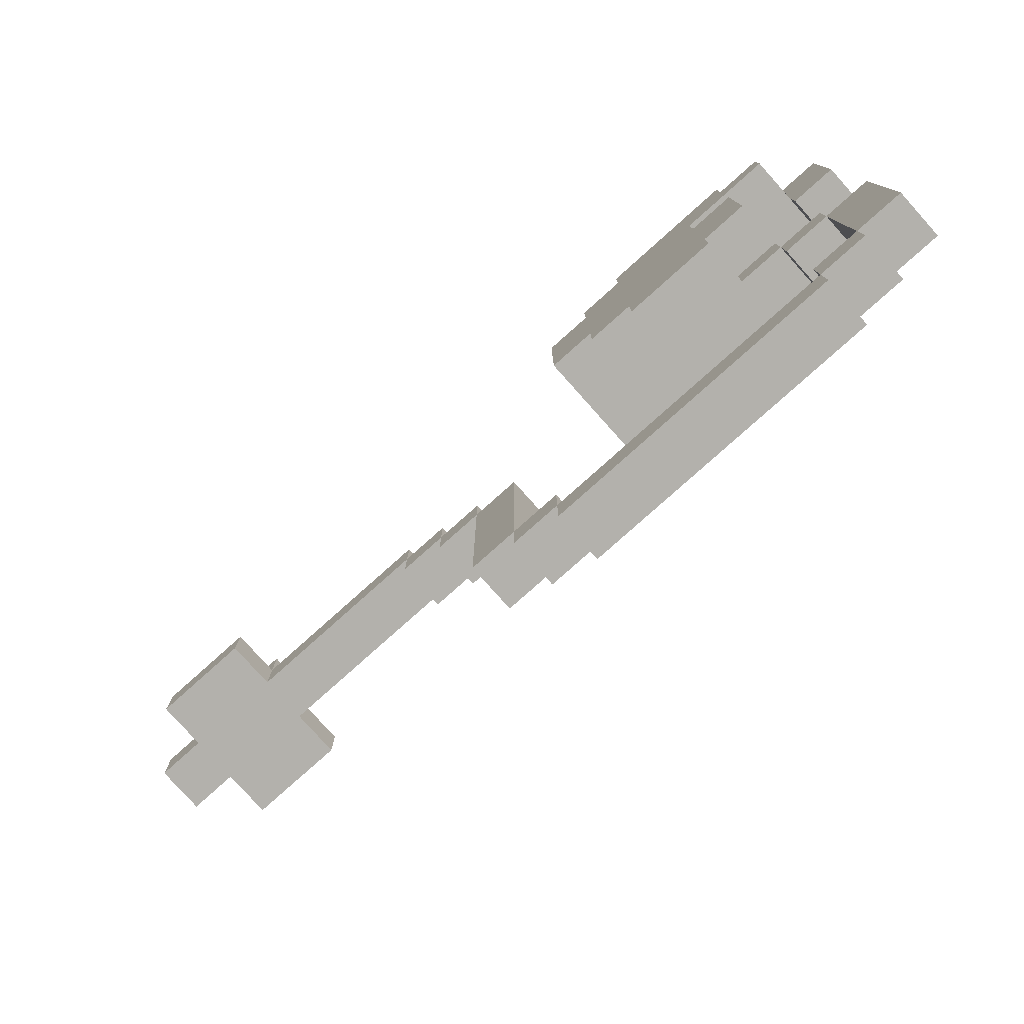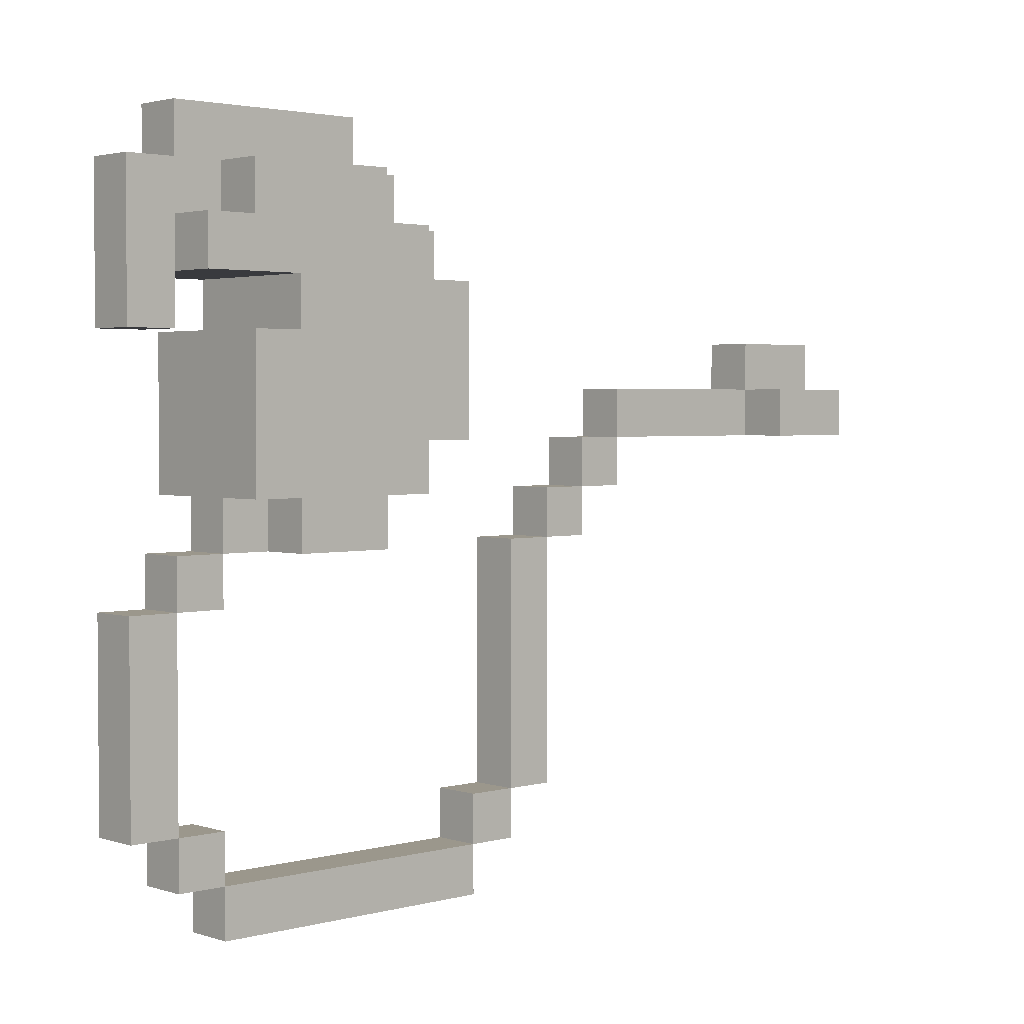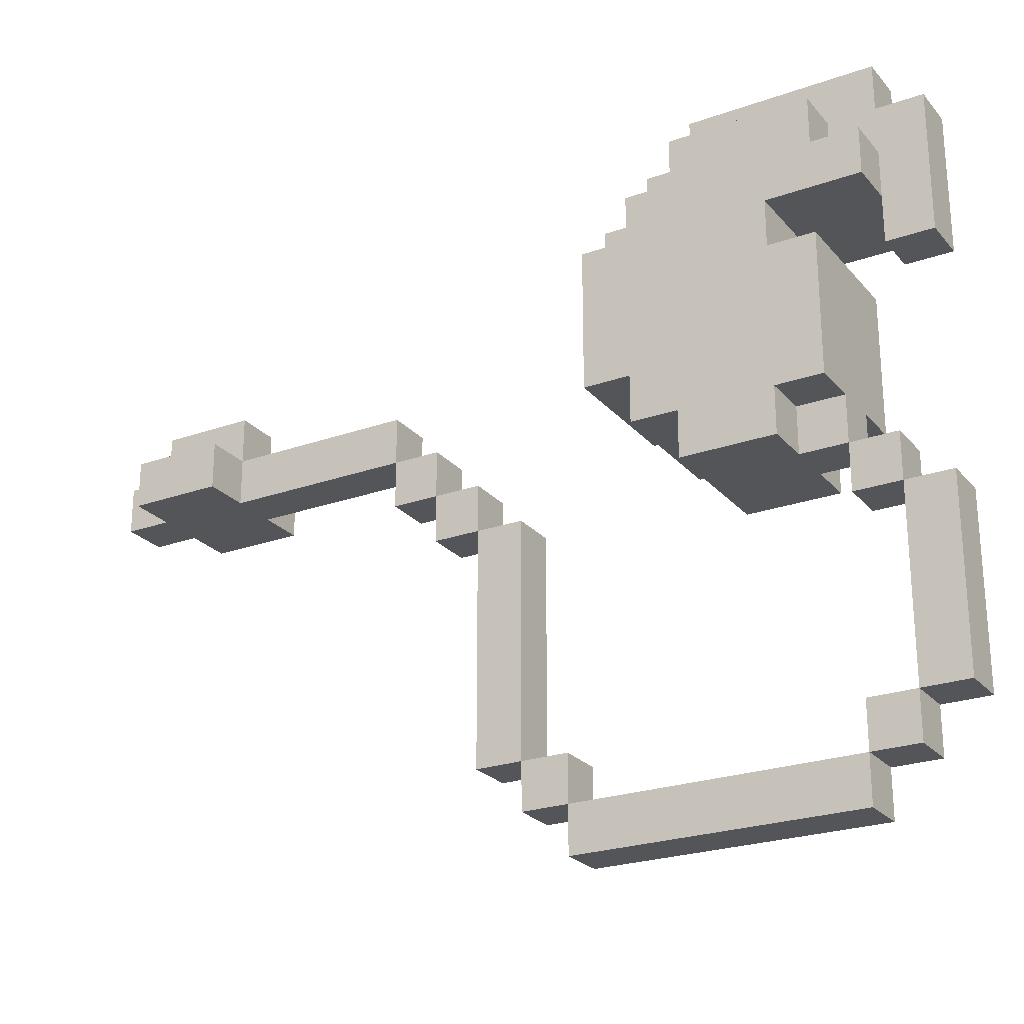
<metadata>
{"format":"obj","ext":"obj","renderer":"f3d","projection":"perspective","resolution":1024,"background":"white","views":[{"elev":-79.1,"azim":131.8,"up":"+Y"},{"elev":2.6,"azim":-132.8,"up":"+Y"},{"elev":-24.4,"azim":120.3,"up":"+Y"}]}
</metadata>
<code>
o
v -0.1 -0.1 -0.3
v -0.1 -0.1 -0.5
v -0.1 0 -0.2
v -0.1 0 -0.3
v -0.1 0 -0.5
v -0.1 0 -0.6
v -0.1 0.1 1
v -0.1 0.1 0.8
v -0.1 0.1 -0.1
v -0.1 0.1 -0.2
v -0.1 0.2 1
v -0.1 0.2 0.8
v -0.1 0.3 -0.5
v -0.1 0.3 -0.6
v -0.1 0.4 -0.1
v -0.1 0.4 -0.2
v -0.1 0.4 -0.5
v -0.1 0.4 -0.7
v -0.1 0.5 -0.2
v -0.1 0.5 -0.3
v -0.1 0.5 -0.6
v -0.1 0.5 -0.7
v -0.1 0.6 -0.3
v -0.1 0.6 -0.6
v 1.49e-08 -0.8 -1.192e-07
v 1.49e-08 -0.8 -0.6
v 1.49e-08 -0.7 0.1
v 1.49e-08 -0.7 -1.192e-07
v 1.49e-08 -0.7 -0.6
v 1.49e-08 -0.7 -0.7
v 1.49e-08 -0.6 0.2
v 1.49e-08 -0.6 0.1
v 1.49e-08 -0.6 -1.192e-07
v 1.49e-08 -0.6 -0.6
v 1.49e-08 -0.6 -0.7
v 1.49e-08 -0.6 -0.8
v 1.49e-08 -0.2 -0.6
v 1.49e-08 -0.2 -0.7
v 1.49e-08 -0.2 -0.8
v 1.49e-08 -0.1 0.3
v 1.49e-08 -0.1 0.2
v 1.49e-08 -0.1 0.1
v 1.49e-08 -0.1 -0.5
v 1.49e-08 -0.1 -0.6
v 1.49e-08 -0.1 -0.7
v 1.49e-08 0 0.4
v 1.49e-08 0 0.3
v 1.49e-08 0 0.2
v 1.49e-08 0 -0.5
v 1.49e-08 0 -0.6
v 1.49e-08 0.1 1.1
v 1.49e-08 0.1 1
v 1.49e-08 0.1 0.8
v 1.49e-08 0.1 0.4
v 1.49e-08 0.1 0.3
v 1.49e-08 0.2 1.1
v 1.49e-08 0.2 1
v 1.49e-08 0.2 0.8
v 1.49e-08 0.2 0.4
v 1.49e-08 0.3 1
v 1.49e-08 0.3 0.8
v 1.49e-08 0.3 -0.7
v 1.49e-08 0.3 -0.8
v 1.49e-08 0.4 -0.1
v 1.49e-08 0.4 -0.2
v 1.49e-08 0.4 -0.7
v 1.49e-08 0.5 -0.1
v 1.49e-08 0.5 -0.2
v 1.49e-08 0.5 -0.3
v 1.49e-08 0.5 -0.6
v 1.49e-08 0.5 -0.7
v 1.49e-08 0.6 -0.2
v 1.49e-08 0.6 -0.3
v 1.49e-08 0.6 -0.6
v 1.49e-08 0.6 -0.7
v 1.49e-08 0.6 -0.8
v 1.49e-08 0.7 -0.3
v 1.49e-08 0.7 -0.7
v 0.1 -0.8 -1.192e-07
v 0.1 -0.8 -0.6
v 0.1 -0.7 0.1
v 0.1 -0.7 -1.192e-07
v 0.1 -0.7 -0.6
v 0.1 -0.7 -0.7
v 0.1 -0.6 0.2
v 0.1 -0.6 0.1
v 0.1 -0.6 -1.192e-07
v 0.1 -0.6 -0.6
v 0.1 -0.6 -0.7
v 0.1 -0.6 -0.8
v 0.1 -0.2 -0.6
v 0.1 -0.2 -0.7
v 0.1 -0.2 -0.8
v 0.1 -0.1 0.3
v 0.1 -0.1 0.2
v 0.1 -0.1 0.1
v 0.1 -0.1 -0.5
v 0.1 -0.1 -0.6
v 0.1 -0.1 -0.7
v 0.1 0 0.4
v 0.1 0 0.3
v 0.1 0 0.2
v 0.1 0 -0.5
v 0.1 0 -0.6
v 0.1 0.1 1.1
v 0.1 0.1 1
v 0.1 0.1 0.8
v 0.1 0.1 0.4
v 0.1 0.1 0.3
v 0.1 0.2 1.1
v 0.1 0.2 1
v 0.1 0.2 0.8
v 0.1 0.2 0.4
v 0.1 0.3 1
v 0.1 0.3 0.8
v 0.1 0.3 -0.7
v 0.1 0.3 -0.8
v 0.1 0.4 -0.1
v 0.1 0.4 -0.2
v 0.1 0.4 -0.7
v 0.1 0.5 -0.1
v 0.1 0.5 -0.2
v 0.1 0.5 -0.3
v 0.1 0.5 -0.6
v 0.1 0.5 -0.7
v 0.1 0.6 -0.2
v 0.1 0.6 -0.3
v 0.1 0.6 -0.6
v 0.1 0.6 -0.7
v 0.1 0.6 -0.8
v 0.1 0.7 -0.3
v 0.1 0.7 -0.7
v 0.2 -0.1 -0.3
v 0.2 -0.1 -0.5
v 0.2 0 -0.2
v 0.2 0 -0.3
v 0.2 0 -0.5
v 0.2 0 -0.6
v 0.2 0.1 1
v 0.2 0.1 0.8
v 0.2 0.1 -0.1
v 0.2 0.1 -0.2
v 0.2 0.2 1
v 0.2 0.2 0.8
v 0.2 0.3 -0.5
v 0.2 0.3 -0.6
v 0.2 0.4 -0.1
v 0.2 0.4 -0.2
v 0.2 0.4 -0.5
v 0.2 0.4 -0.7
v 0.2 0.5 -0.2
v 0.2 0.5 -0.3
v 0.2 0.5 -0.6
v 0.2 0.5 -0.7
v 0.2 0.6 -0.3
v 0.2 0.6 -0.6
v 1.49e-08 0.1 1.1
v 1.49e-08 0.2 1.1
v 0.1 0.1 1.1
v 0.1 0.2 1.1
v -0.1 0.1 1
v -0.1 0.2 1
v 1.49e-08 0.1 1
v 1.49e-08 0.2 1
v 1.49e-08 0.3 1
v 0.1 0.1 1
v 0.1 0.2 1
v 0.1 0.3 1
v 0.2 0.1 1
v 0.2 0.2 1
v 1.49e-08 0 0.4
v 1.49e-08 0.1 0.4
v 0.1 0 0.4
v 0.1 0.1 0.4
v 1.49e-08 -0.1 0.3
v 1.49e-08 0 0.3
v 0.1 -0.1 0.3
v 0.1 0 0.3
v 1.49e-08 -0.6 0.2
v 1.49e-08 -0.1 0.2
v 0.1 -0.6 0.2
v 0.1 -0.1 0.2
v 1.49e-08 -0.7 0.1
v 1.49e-08 -0.6 0.1
v 0.1 -0.7 0.1
v 0.1 -0.6 0.1
v 1.49e-08 -0.8 -1.192e-07
v 1.49e-08 -0.7 -1.192e-07
v 0.1 -0.8 -1.192e-07
v 0.1 -0.7 -1.192e-07
v -0.1 0.1 -0.1
v -0.1 0.4 -0.1
v 1.49e-08 0.4 -0.1
v 1.49e-08 0.5 -0.1
v 0.1 0.4 -0.1
v 0.1 0.5 -0.1
v 0.2 0.1 -0.1
v 0.2 0.4 -0.1
v -0.1 0 -0.2
v -0.1 0.1 -0.2
v -0.1 0.4 -0.2
v -0.1 0.5 -0.2
v 1.49e-08 0.4 -0.2
v 1.49e-08 0.5 -0.2
v 1.49e-08 0.6 -0.2
v 0.1 0.4 -0.2
v 0.1 0.5 -0.2
v 0.1 0.6 -0.2
v 0.2 0 -0.2
v 0.2 0.1 -0.2
v 0.2 0.4 -0.2
v 0.2 0.5 -0.2
v -0.1 -0.1 -0.3
v -0.1 0 -0.3
v -0.1 0.5 -0.3
v -0.1 0.6 -0.3
v 1.49e-08 0.5 -0.3
v 1.49e-08 0.6 -0.3
v 1.49e-08 0.7 -0.3
v 0.1 0.5 -0.3
v 0.1 0.6 -0.3
v 0.1 0.7 -0.3
v 0.2 -0.1 -0.3
v 0.2 0 -0.3
v 0.2 0.5 -0.3
v 0.2 0.6 -0.3
v 1.49e-08 -0.7 -0.6
v 1.49e-08 -0.6 -0.6
v 1.49e-08 -0.2 -0.6
v 1.49e-08 -0.1 -0.6
v 0.1 -0.7 -0.6
v 0.1 -0.6 -0.6
v 0.1 -0.2 -0.6
v 0.1 -0.1 -0.6
v 1.49e-08 -0.6 -0.7
v 1.49e-08 -0.2 -0.7
v 1.49e-08 0.3 -0.7
v 1.49e-08 0.4 -0.7
v 0.1 -0.6 -0.7
v 0.1 -0.2 -0.7
v 0.1 0.3 -0.7
v 0.1 0.4 -0.7
v -0.1 0.1 0.8
v -0.1 0.2 0.8
v 1.49e-08 0.1 0.8
v 1.49e-08 0.2 0.8
v 1.49e-08 0.3 0.8
v 0.1 0.1 0.8
v 0.1 0.2 0.8
v 0.1 0.3 0.8
v 0.2 0.1 0.8
v 0.2 0.2 0.8
v 1.49e-08 0.1 0.4
v 1.49e-08 0.2 0.4
v 0.1 0.1 0.4
v 0.1 0.2 0.4
v 1.49e-08 0 0.3
v 1.49e-08 0.1 0.3
v 0.1 0 0.3
v 0.1 0.1 0.3
v 1.49e-08 -0.1 0.2
v 1.49e-08 0 0.2
v 0.1 -0.1 0.2
v 0.1 0 0.2
v 1.49e-08 -0.6 0.1
v 1.49e-08 -0.1 0.1
v 0.1 -0.6 0.1
v 0.1 -0.1 0.1
v 1.49e-08 -0.7 -1.192e-07
v 1.49e-08 -0.6 -1.192e-07
v 0.1 -0.7 -1.192e-07
v 0.1 -0.6 -1.192e-07
v -0.1 -0.1 -0.5
v -0.1 0 -0.5
v -0.1 0.3 -0.5
v -0.1 0.4 -0.5
v 1.49e-08 -0.1 -0.5
v 1.49e-08 0 -0.5
v 0.1 -0.1 -0.5
v 0.1 0 -0.5
v 0.2 -0.1 -0.5
v 0.2 0 -0.5
v 0.2 0.3 -0.5
v 0.2 0.4 -0.5
v -0.1 0 -0.6
v -0.1 0.3 -0.6
v -0.1 0.5 -0.6
v -0.1 0.6 -0.6
v 1.49e-08 -0.8 -0.6
v 1.49e-08 -0.7 -0.6
v 1.49e-08 -0.1 -0.6
v 1.49e-08 0 -0.6
v 1.49e-08 0.5 -0.6
v 1.49e-08 0.6 -0.6
v 0.1 -0.8 -0.6
v 0.1 -0.7 -0.6
v 0.1 -0.1 -0.6
v 0.1 0 -0.6
v 0.1 0.5 -0.6
v 0.1 0.6 -0.6
v 0.2 0 -0.6
v 0.2 0.3 -0.6
v 0.2 0.5 -0.6
v 0.2 0.6 -0.6
v -0.1 0.4 -0.7
v -0.1 0.5 -0.7
v 1.49e-08 -0.7 -0.7
v 1.49e-08 -0.6 -0.7
v 1.49e-08 -0.2 -0.7
v 1.49e-08 -0.1 -0.7
v 1.49e-08 0.4 -0.7
v 1.49e-08 0.5 -0.7
v 1.49e-08 0.6 -0.7
v 1.49e-08 0.7 -0.7
v 0.1 -0.7 -0.7
v 0.1 -0.6 -0.7
v 0.1 -0.2 -0.7
v 0.1 -0.1 -0.7
v 0.1 0.4 -0.7
v 0.1 0.5 -0.7
v 0.1 0.6 -0.7
v 0.1 0.7 -0.7
v 0.2 0.4 -0.7
v 0.2 0.5 -0.7
v 1.49e-08 -0.6 -0.8
v 1.49e-08 -0.2 -0.8
v 1.49e-08 0.3 -0.8
v 1.49e-08 0.6 -0.8
v 0.1 -0.6 -0.8
v 0.1 -0.2 -0.8
v 0.1 0.3 -0.8
v 0.1 0.6 -0.8
v 1.49e-08 -0.8 -1.192e-07
v 0.1 -0.8 -1.192e-07
v 1.49e-08 -0.8 -0.6
v 0.1 -0.8 -0.6
v 1.49e-08 -0.7 0.1
v 0.1 -0.7 0.1
v 1.49e-08 -0.7 -1.192e-07
v 0.1 -0.7 -1.192e-07
v 1.49e-08 -0.7 -0.6
v 0.1 -0.7 -0.6
v 1.49e-08 -0.7 -0.7
v 0.1 -0.7 -0.7
v 1.49e-08 -0.6 0.2
v 0.1 -0.6 0.2
v 1.49e-08 -0.6 0.1
v 0.1 -0.6 0.1
v 1.49e-08 -0.6 -0.7
v 0.1 -0.6 -0.7
v 1.49e-08 -0.6 -0.8
v 0.1 -0.6 -0.8
v 1.49e-08 -0.2 -0.6
v 0.1 -0.2 -0.6
v 1.49e-08 -0.2 -0.7
v 0.1 -0.2 -0.7
v 1.49e-08 -0.1 0.3
v 0.1 -0.1 0.3
v 1.49e-08 -0.1 0.2
v 0.1 -0.1 0.2
v -0.1 -0.1 -0.3
v 0.2 -0.1 -0.3
v -0.1 -0.1 -0.5
v 1.49e-08 -0.1 -0.5
v 0.1 -0.1 -0.5
v 0.2 -0.1 -0.5
v 1.49e-08 -0.1 -0.6
v 0.1 -0.1 -0.6
v 1.49e-08 0 0.4
v 0.1 0 0.4
v 1.49e-08 0 0.3
v 0.1 0 0.3
v -0.1 0 -0.2
v 0.2 0 -0.2
v -0.1 0 -0.3
v 0.2 0 -0.3
v -0.1 0 -0.5
v 1.49e-08 0 -0.5
v 0.1 0 -0.5
v 0.2 0 -0.5
v -0.1 0 -0.6
v 1.49e-08 0 -0.6
v 0.1 0 -0.6
v 0.2 0 -0.6
v 1.49e-08 0.1 1.1
v 0.1 0.1 1.1
v -0.1 0.1 1
v 1.49e-08 0.1 1
v 0.1 0.1 1
v 0.2 0.1 1
v -0.1 0.1 0.8
v 1.49e-08 0.1 0.8
v 0.1 0.1 0.8
v 0.2 0.1 0.8
v 1.49e-08 0.1 0.4
v 0.1 0.1 0.4
v -0.1 0.1 -0.1
v 0.2 0.1 -0.1
v -0.1 0.1 -0.2
v 0.2 0.1 -0.2
v 1.49e-08 0.3 -0.7
v 0.1 0.3 -0.7
v 1.49e-08 0.3 -0.8
v 0.1 0.3 -0.8
v -0.1 0.4 -0.5
v 0.2 0.4 -0.5
v -0.1 0.4 -0.7
v 1.49e-08 0.4 -0.7
v 0.1 0.4 -0.7
v 0.2 0.4 -0.7
v 1.49e-08 -0.7 -1.192e-07
v 0.1 -0.7 -1.192e-07
v 1.49e-08 -0.7 -0.6
v 0.1 -0.7 -0.6
v 1.49e-08 -0.6 0.1
v 0.1 -0.6 0.1
v 1.49e-08 -0.6 -1.192e-07
v 0.1 -0.6 -1.192e-07
v 1.49e-08 -0.6 -0.6
v 0.1 -0.6 -0.6
v 1.49e-08 -0.6 -0.7
v 0.1 -0.6 -0.7
v 1.49e-08 -0.2 -0.7
v 0.1 -0.2 -0.7
v 1.49e-08 -0.2 -0.8
v 0.1 -0.2 -0.8
v 1.49e-08 -0.1 0.2
v 0.1 -0.1 0.2
v 1.49e-08 -0.1 0.1
v 0.1 -0.1 0.1
v 1.49e-08 -0.1 -0.6
v 0.1 -0.1 -0.6
v 1.49e-08 -0.1 -0.7
v 0.1 -0.1 -0.7
v 1.49e-08 0 0.3
v 0.1 0 0.3
v 1.49e-08 0 0.2
v 0.1 0 0.2
v 1.49e-08 0.1 0.4
v 0.1 0.1 0.4
v 1.49e-08 0.1 0.3
v 0.1 0.1 0.3
v 1.49e-08 0.2 1.1
v 0.1 0.2 1.1
v -0.1 0.2 1
v 1.49e-08 0.2 1
v 0.1 0.2 1
v 0.2 0.2 1
v -0.1 0.2 0.8
v 1.49e-08 0.2 0.8
v 0.1 0.2 0.8
v 0.2 0.2 0.8
v 1.49e-08 0.2 0.4
v 0.1 0.2 0.4
v 1.49e-08 0.3 1
v 0.1 0.3 1
v 1.49e-08 0.3 0.8
v 0.1 0.3 0.8
v -0.1 0.3 -0.5
v 0.2 0.3 -0.5
v -0.1 0.3 -0.6
v 0.2 0.3 -0.6
v -0.1 0.4 -0.1
v 1.49e-08 0.4 -0.1
v 0.1 0.4 -0.1
v 0.2 0.4 -0.1
v -0.1 0.4 -0.2
v 1.49e-08 0.4 -0.2
v 0.1 0.4 -0.2
v 0.2 0.4 -0.2
v 1.49e-08 0.5 -0.1
v 0.1 0.5 -0.1
v -0.1 0.5 -0.2
v 1.49e-08 0.5 -0.2
v 0.1 0.5 -0.2
v 0.2 0.5 -0.2
v -0.1 0.5 -0.3
v 1.49e-08 0.5 -0.3
v 0.1 0.5 -0.3
v 0.2 0.5 -0.3
v -0.1 0.5 -0.6
v 1.49e-08 0.5 -0.6
v 0.1 0.5 -0.6
v 0.2 0.5 -0.6
v -0.1 0.5 -0.7
v 1.49e-08 0.5 -0.7
v 0.1 0.5 -0.7
v 0.2 0.5 -0.7
v 1.49e-08 0.6 -0.2
v 0.1 0.6 -0.2
v -0.1 0.6 -0.3
v 1.49e-08 0.6 -0.3
v 0.1 0.6 -0.3
v 0.2 0.6 -0.3
v -0.1 0.6 -0.6
v 1.49e-08 0.6 -0.6
v 0.1 0.6 -0.6
v 0.2 0.6 -0.6
v 1.49e-08 0.6 -0.7
v 0.1 0.6 -0.7
v 1.49e-08 0.6 -0.8
v 0.1 0.6 -0.8
v 1.49e-08 0.7 -0.3
v 0.1 0.7 -0.3
v 1.49e-08 0.7 -0.7
v 0.1 0.7 -0.7
f 4 2 1
f 5 2 4
f 10 4 3
f 10 5 4
f 10 6 5
f 11 8 7
f 12 8 11
f 13 10 9
f 13 6 10
f 14 6 13
f 15 13 9
f 16 13 15
f 17 13 16
f 19 17 16
f 19 18 17
f 20 18 19
f 21 18 20
f 22 18 21
f 23 21 20
f 24 21 23
f 28 26 25
f 29 26 28
f 32 28 27
f 33 28 32
f 34 30 29
f 35 30 34
f 38 36 35
f 39 36 38
f 41 32 31
f 42 32 41
f 44 38 37
f 45 38 44
f 47 41 40
f 48 41 47
f 49 44 43
f 50 44 49
f 54 47 46
f 55 47 54
f 56 52 51
f 57 52 56
f 58 54 53
f 59 54 58
f 60 58 57
f 61 58 60
f 66 63 62
f 67 65 64
f 68 65 67
f 71 63 66
f 72 69 68
f 73 69 72
f 74 71 70
f 75 63 71
f 75 71 74
f 76 63 75
f 77 74 73
f 77 75 74
f 78 75 77
f 79 80 82
f 82 80 83
f 81 82 86
f 86 82 87
f 83 84 88
f 88 84 89
f 89 90 92
f 92 90 93
f 85 86 95
f 95 86 96
f 91 92 98
f 98 92 99
f 94 95 101
f 101 95 102
f 97 98 103
f 103 98 104
f 100 101 108
f 108 101 109
f 105 106 110
f 110 106 111
f 107 108 112
f 112 108 113
f 111 112 114
f 114 112 115
f 116 117 120
f 118 119 121
f 121 119 122
f 120 117 125
f 122 123 126
f 126 123 127
f 124 125 128
f 125 117 129
f 128 125 129
f 129 117 130
f 127 128 131
f 128 129 131
f 131 129 132
f 133 134 136
f 136 134 137
f 135 136 142
f 136 137 142
f 137 138 142
f 139 140 143
f 143 140 144
f 141 142 145
f 142 138 145
f 145 138 146
f 141 145 147
f 147 145 148
f 148 145 149
f 148 149 151
f 149 150 151
f 151 150 152
f 152 150 153
f 153 150 154
f 152 153 155
f 155 153 156
f 159 158 157
f 160 158 159
f 163 162 161
f 164 162 163
f 167 165 164
f 168 165 167
f 169 167 166
f 170 167 169
f 173 172 171
f 174 172 173
f 177 176 175
f 178 176 177
f 181 180 179
f 182 180 181
f 185 184 183
f 186 184 185
f 189 188 187
f 190 188 189
f 193 192 191
f 195 193 191
f 195 194 193
f 196 194 195
f 197 195 191
f 198 195 197
f 203 202 201
f 204 202 203
f 207 205 204
f 208 205 207
f 209 200 199
f 210 200 209
f 211 207 206
f 212 207 211
f 217 216 215
f 218 216 217
f 221 219 218
f 222 219 221
f 223 214 213
f 224 214 223
f 225 221 220
f 226 221 225
f 231 228 227
f 232 228 231
f 233 230 229
f 234 230 233
f 239 236 235
f 240 236 239
f 241 238 237
f 242 238 241
f 243 244 245
f 245 244 246
f 246 247 249
f 249 247 250
f 248 249 251
f 251 249 252
f 253 254 255
f 255 254 256
f 257 258 259
f 259 258 260
f 261 262 263
f 263 262 264
f 265 266 267
f 267 266 268
f 269 270 271
f 271 270 272
f 273 274 277
f 277 274 278
f 279 280 281
f 281 280 282
f 275 276 283
f 283 276 284
f 285 286 292
f 287 288 293
f 293 288 294
f 289 290 295
f 295 290 296
f 291 292 297
f 292 286 298
f 297 292 298
f 298 286 301
f 301 286 302
f 299 300 303
f 303 300 304
f 305 306 311
f 311 306 312
f 307 308 315
f 315 308 316
f 309 310 317
f 317 310 318
f 313 314 321
f 321 314 322
f 319 320 323
f 323 320 324
f 325 326 329
f 329 326 330
f 327 328 331
f 331 328 332
f 335 334 333
f 336 334 335
f 339 338 337
f 340 338 339
f 343 342 341
f 344 342 343
f 347 346 345
f 348 346 347
f 351 350 349
f 352 350 351
f 355 354 353
f 356 354 355
f 359 358 357
f 360 358 359
f 363 362 361
f 364 362 363
f 365 362 364
f 366 362 365
f 367 365 364
f 368 365 367
f 371 370 369
f 372 370 371
f 375 374 373
f 376 374 375
f 381 378 377
f 382 378 381
f 383 380 379
f 384 380 383
f 388 386 385
f 389 386 388
f 391 388 387
f 391 390 389
f 391 389 388
f 392 390 391
f 393 390 392
f 394 390 393
f 395 393 392
f 396 393 395
f 399 398 397
f 400 398 399
f 403 402 401
f 404 402 403
f 407 406 405
f 408 406 407
f 409 406 408
f 410 406 409
f 411 412 413
f 413 412 414
f 415 416 417
f 417 416 418
f 419 420 421
f 421 420 422
f 423 424 425
f 425 424 426
f 427 428 429
f 429 428 430
f 431 432 433
f 433 432 434
f 435 436 437
f 437 436 438
f 439 440 441
f 441 440 442
f 443 444 446
f 446 444 447
f 445 446 449
f 449 446 450
f 447 448 451
f 451 448 452
f 450 451 453
f 453 451 454
f 455 456 457
f 457 456 458
f 459 460 461
f 461 460 462
f 463 464 467
f 467 464 468
f 465 466 469
f 469 466 470
f 471 472 474
f 474 472 475
f 473 474 477
f 477 474 478
f 475 476 479
f 479 476 480
f 481 482 485
f 485 482 486
f 483 484 487
f 487 484 488
f 489 490 492
f 492 490 493
f 491 492 495
f 495 492 496
f 493 494 497
f 497 494 498
f 499 500 501
f 501 500 502
f 503 504 505
f 505 504 506

</code>
